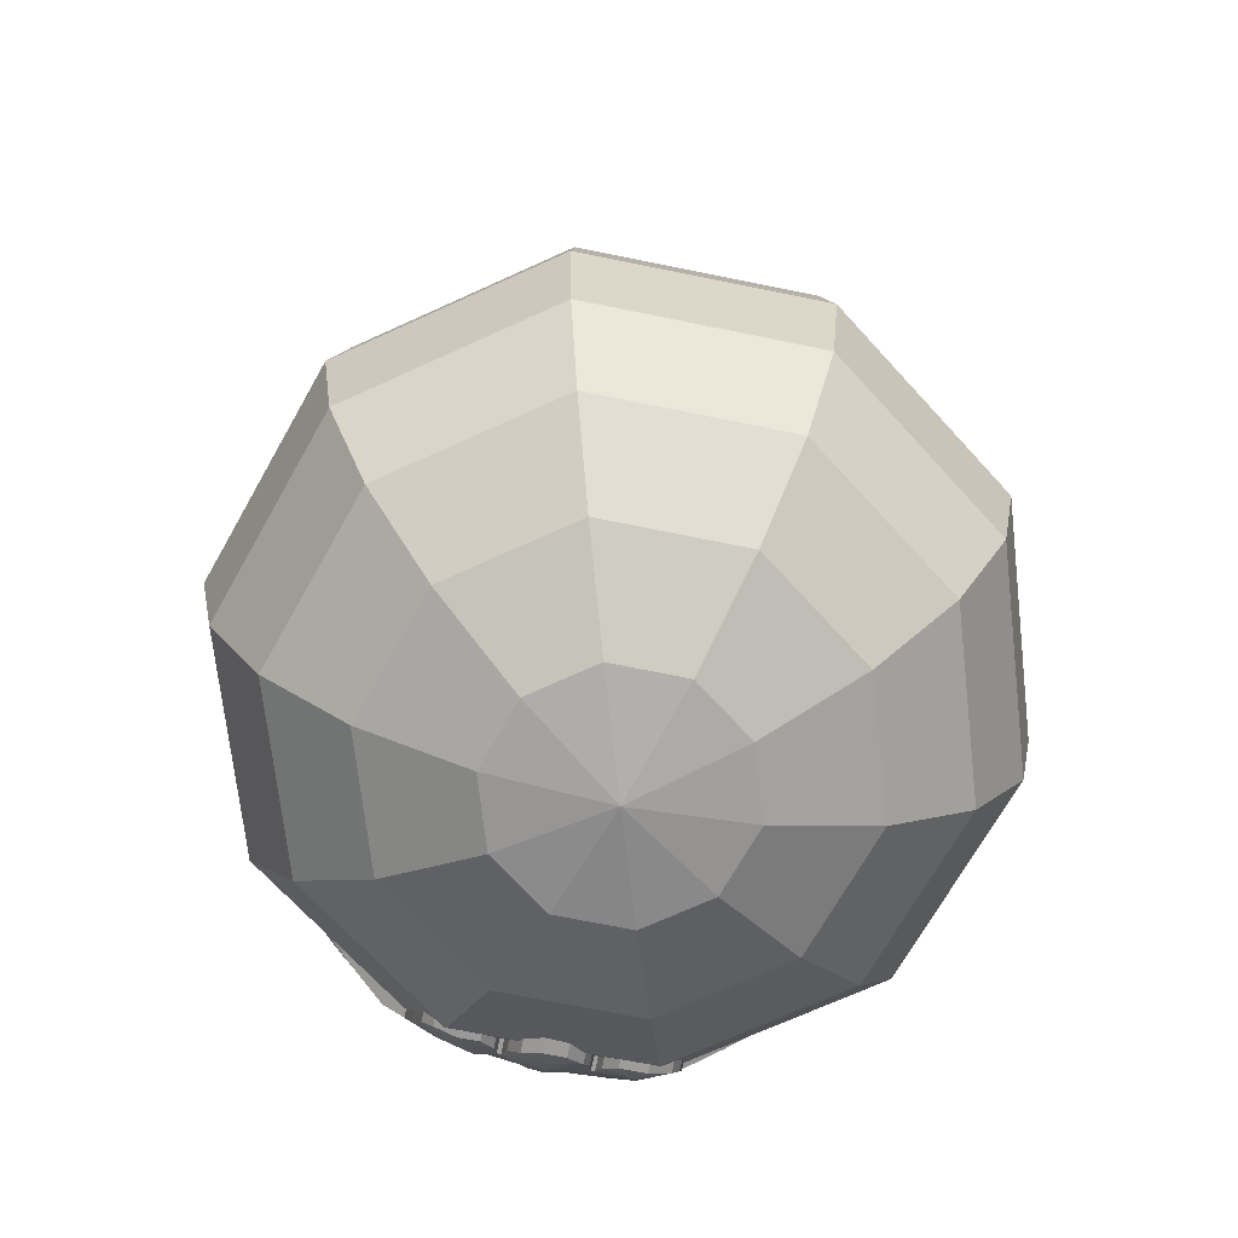
<metadata>
{"format":"obj","ext":"obj","renderer":"f3d","projection":"perspective","resolution":1024,"background":"white","views":[{"elev":-70.4,"azim":168.5,"up":"+Y"}]}
</metadata>
<code>
g default
v 0.2651 0.04465 -0.1926
v 0.1013 0.04465 -0.3117
v -0.1013 0.04465 -0.3117
v -0.2651 0.04465 -0.1926
v -0.3277 0.04465 0
v -0.2651 0.04465 0.1926
v -0.1013 0.04465 0.3117
v 0.1013 0.04465 0.3117
v 0.2651 0.04465 0.1926
v 0.3277 0.04465 0
v 0.5043 0.1742 -0.3664
v 0.1926 0.1742 -0.5928
v -0.1926 0.1742 -0.5928
v -0.5043 0.1742 -0.3664
v -0.6233 0.1742 0
v -0.5043 0.1742 0.3664
v -0.1926 0.1742 0.5928
v 0.1926 0.1742 0.5928
v 0.5043 0.1742 0.3664
v 0.6233 0.1742 0
v 0.6941 0.376 -0.5043
v 0.2651 0.376 -0.816
v -0.2651 0.376 -0.816
v -0.6941 0.376 -0.5043
v -0.858 0.376 0
v -0.6941 0.376 0.5043
v -0.2651 0.376 0.816
v 0.2651 0.376 0.816
v 0.6941 0.376 0.5043
v 0.858 0.376 0
v 0.816 0.6303 -0.5928
v 0.3117 0.6303 -0.9592
v -0.3117 0.6303 -0.9592
v -0.816 0.6303 -0.5928
v -1.009 0.6303 0
v -0.816 0.6303 0.5928
v -0.3117 0.6303 0.9592
v 0.3117 0.6303 0.9592
v 0.816 0.6303 0.5928
v 1.009 0.6303 0
v 0.858 0.9122 -0.6233
v 0.3277 0.9122 -1.009
v -0.3277 0.9122 -1.009
v -0.858 0.9122 -0.6233
v -1.061 0.9122 0
v -0.858 0.9122 0.6233
v -0.3277 0.9122 1.009
v 0.3277 0.9122 1.009
v 0.858 0.9122 0.6233
v 1.061 0.9122 0
v 0.816 1.194 -0.5928
v 0.3117 1.194 -0.9592
v -0.3117 1.194 -0.9592
v -0.816 1.194 -0.5928
v -1.009 1.194 0
v -0.816 1.194 0.5928
v -0.3117 1.194 0.9592
v 0.3117 1.194 0.9592
v 0.816 1.194 0.5928
v 1.009 1.194 0
v 0.6941 1.448 -0.5043
v 0.2651 1.448 -0.816
v -0.2651 1.448 -0.816
v -0.6941 1.448 -0.5043
v -0.858 1.448 0
v -0.6941 1.448 0.5043
v -0.2651 1.448 0.816
v 0.2651 1.448 0.816
v 0.6941 1.448 0.5043
v 0.858 1.448 0
v 0.5043 1.65 -0.3664
v 0.1926 1.65 -0.5928
v -0.1926 1.65 -0.5928
v -0.5043 1.65 -0.3664
v -0.6233 1.65 0
v -0.5043 1.65 0.3664
v -0.1926 1.65 0.5928
v 0.1926 1.65 0.5928
v 0.5043 1.65 0.3664
v 0.6233 1.65 0
v 0.2651 1.78 -0.1926
v 0.1013 1.78 -0.3117
v -0.1013 1.78 -0.3117
v -0.2651 1.78 -0.1926
v -0.3277 1.78 0
v -0.2651 1.78 0.1926
v -0.1013 1.78 0.3117
v 0.1013 1.78 0.3117
v 0.2651 1.78 0.1926
v 0.3277 1.78 0
v 0 0 0
v 0.2977 1.982 -0.2163
v 0.1137 1.982 -0.3499
v -0.1137 1.982 -0.3499
v -0.2977 1.982 -0.2163
v -0.3679 1.982 0
v -0.2977 1.982 0.2163
v -0.1137 1.982 0.3499
v 0.1137 1.982 0.3499
v 0.2977 1.982 0.2163
v 0.3679 1.982 0
v 0.2804 2.012 -0.2038
v 0.1071 2.012 -0.3297
v -0.1071 2.012 -0.3297
v -0.2804 2.012 -0.2038
v -0.3466 2.012 0
v -0.2804 2.012 0.2038
v -0.1071 2.012 0.3297
v 0.1071 2.012 0.3297
v 0.2804 2.012 0.2038
v 0.3466 2.012 0
v 0.1218 2.012 -0.08849
v 0.04652 2.012 -0.1432
v -0.04652 2.012 -0.1432
v -0.1218 2.012 -0.08849
v -0.1505 2.012 -0
v -0.1218 2.012 0.08849
v -0.04652 2.012 0.1432
v 0.04652 2.012 0.1432
v 0.1218 2.012 0.08849
v 0.1505 2.012 -0
v 0.1218 2.107 -0.1062
v 0.04652 2.094 -0.1594
v -0.04652 2.094 -0.1594
v -0.1218 2.107 -0.1062
v -0.1505 2.127 -0.02007
v -0.1218 2.147 0.06605
v -0.04652 2.16 0.1193
v 0.04652 2.16 0.1193
v 0.1218 2.147 0.06605
v 0.1505 2.127 -0.02007
v 0.1218 2.221 -0.1533
v 0.04652 2.197 -0.2025
v -0.04652 2.197 -0.2025
v -0.1218 2.221 -0.1533
v -0.1505 2.26 -0.0737
v -0.1218 2.298 0.005933
v -0.04652 2.322 0.05515
v 0.04652 2.322 0.05515
v 0.1218 2.298 0.005933
v 0.1505 2.26 -0.0737
v 0.1218 2.321 -0.2339
v 0.04652 2.284 -0.2741
v -0.04652 2.284 -0.2741
v -0.1218 2.321 -0.2339
v -0.1505 2.381 -0.1689
v -0.1218 2.441 -0.1039
v -0.04652 2.478 -0.06367
v 0.04652 2.478 -0.06367
v 0.1218 2.441 -0.1039
v 0.1505 2.381 -0.1689
v 0.1218 2.38 -0.3129
v 0.04652 2.334 -0.3436
v -0.04652 2.334 -0.3436
v -0.1218 2.38 -0.3129
v -0.1505 2.453 -0.2631
v -0.1218 2.526 -0.2133
v -0.04652 2.571 -0.1825
v 0.04652 2.571 -0.1825
v 0.1218 2.526 -0.2133
v 0.1505 2.453 -0.2631
v 0.1109 2.395 -0.3218
v 0.04235 2.354 -0.3498
v -0.04235 2.354 -0.3498
v -0.1109 2.395 -0.3218
v -0.1371 2.462 -0.2765
v -0.1109 2.528 -0.2311
v -0.04235 2.57 -0.2031
v 0.04235 2.57 -0.2031
v 0.1109 2.528 -0.2311
v 0.1371 2.462 -0.2765
v -0 2.462 -0.2765
v -0.3527 0.6254 0.945
v -0.3242 0.4506 0.86
v -0.1211 0.4705 0.912
v -0.1944 0.624 0.9865
v -0.1112 0.4712 0.9125
v -0.03974 0.5589 0.9784
v 0.1163 0.4682 0.91
v 0.05797 0.559 0.9782
v 0.1273 0.4682 0.9102
v 0.2334 0.6085 0.9777
v 0.3257 0.4449 0.8491
v 0.3646 0.6245 0.9416
v -0.1003 0.4206 0.8723
v 0.107 0.4206 0.8727
v -0.08084 0.3802 0.8507
v 0.07734 0.3615 0.8401
v -0.03508 0.3458 0.8229
v 0.0278 0.3406 0.8194
v -0.3011 0.4101 0.8474
v -0.1327 0.4319 0.8812
v -0.241 0.3799 0.8437
v -0.1689 0.3913 0.8499
v 0.1389 0.4303 0.8784
v 0.2969 0.4055 0.8349
v 0.1766 0.3931 0.8457
v 0.2357 0.3835 0.8413
v 0.3073 0.7394 0.9958
v 0.425 0.6511 0.9296
v 0.4768 0.8059 0.9562
v 0.5486 0.7222 0.8475
v 0.5404 0.8856 0.9406
v 0.6375 0.8302 0.8158
v 0.556 0.9393 0.9296
v 0.6535 0.9383 0.8128
v -0.217 0.7528 1.012
v -0.4497 0.6665 0.8903
v -0.4089 0.7973 0.976
v -0.5736 0.7537 0.8211
v -0.5356 0.9037 0.9378
v -0.6364 0.8633 0.8051
v -0.5387 1.002 0.9309
v -0.6406 0.9994 0.8006
v 0.5531 1.038 0.9217
v 0.6452 1.056 0.8063
v 0.5049 1.157 0.9165
v 0.5765 1.214 0.7996
v 0.4114 1.272 0.9117
v 0.4681 1.345 0.7964
v 0.2846 1.355 0.9116
v 0.3138 1.442 0.8165
v 0.09663 1.4 0.9165
v 0.1165 1.496 0.8246
v -0.5 1.128 0.9256
v -0.5931 1.163 0.7931
v -0.4326 1.22 0.9241
v -0.5125 1.281 0.7874
v -0.3264 1.31 0.9215
v -0.3897 1.39 0.8007
v -0.2201 1.364 0.9197
v -0.2352 1.463 0.8193
v -0.06461 1.404 0.9159
v -0.077 1.499 0.8243
v -0.06949 0.6588 1.008
v -0.01359 0.6119 0.9966
v 0.0218 0.6114 0.9965
v 0.08458 0.6649 1.009
v 0.004204 0.8033 1.036
v -0.003336 0.8854 1.041
v 0.2519 0.8386 1.018
v 0.4658 0.954 0.9682
v 0.4492 1.071 0.9618
v 0.3639 1.164 0.9667
v 0.2757 1.181 0.9815
v 0.3672 0.8465 0.9949
v 0.1663 0.9034 1.033
v -0.01028 0.9655 1.04
v 0.1247 1.003 1.033
v -0.009622 1.065 1.031
v 0.1771 1.128 1.009
v 0.08431 1.194 1.001
v -0.2961 1.198 0.9705
v -0.1268 1.204 0.9943
v -0.1532 1.126 1.011
v -0.114 1.016 1.032
v -0.1382 0.911 1.035
v -0.2456 0.8233 1.016
v -0.4009 0.8552 0.9834
v -0.4685 0.9784 0.9622
v -0.4304 1.117 0.9556
v 0.1595 0.7672 1.023
v 0.1622 1.273 0.9691
v -0.3319 0.7227 0.9847
v 0.007539 1.298 0.9684
v 0.002577 0.4697 0.9402
v 0.1961 0.7098 1.009
v -0.105 0.8209 1.033
v 0.199 1.427 0.8744
v -0.2621 0.5358 0.9359
v 0.003346 0.4206 0.9089
v 0.2145 1.469 0.8262
v -0.09581 1.296 0.9653
v -0.2237 0.4605 0.9127
v 0.2982 1.25 0.9559
v 0.007898 1.45 0.8731
v 0.0197 1.497 0.8257
v 0.2275 0.4565 0.9055
v 0.265 1.258 0.9596
v -0.02186 1.185 1.005
v -0.1028 0.7948 1.031
v 0.1103 0.8283 1.034
v 0.1085 0.8577 1.037
v 0.4028 1.173 0.9538
v -0.2827 0.7018 0.9912
v 0.09102 1.295 0.9667
v -0.2434 1.272 0.9564
v 0.1903 1.377 0.9187
v -0.1758 1.275 0.9653
v -0.1514 1.434 0.87
v -0.3658 1.203 0.9525
v 0.479 1.049 0.9554
v 0.4864 1.002 0.9582
v 0.4066 0.8363 0.9838
v -0.4771 1.053 0.9516
v 0.2817 0.5253 0.9257
v -0.4868 0.7802 0.9272
v 0.3755 1.214 0.9497
v 0.03945 0.5189 0.963
v -0.3152 0.7777 0.9975
v 0.492 0.9496 0.9596
v 0.3626 1.359 0.8518
v -0.2177 0.4209 0.8875
v 0.3905 1.394 0.8037
v 0.002655 0.3798 0.8667
v 0.3925 0.7727 0.9806
v 0.1457 0.59 0.9831
v 0.4548 0.8763 0.9718
v 0.4636 1.115 0.9491
v 0.4878 1.253 0.848
v -0.312 1.427 0.8145
v -0.1557 1.481 0.8228
v 0.2187 0.4178 0.8749
v -0.2805 1.388 0.8734
v 0.3459 0.5331 0.9025
v -0.308 1.254 0.95
v 0.01596 1.402 0.9178
v -0.4881 0.9289 0.9574
v 0.1798 0.5374 0.9603
v -0.3392 0.5365 0.904
v -0.142 1.384 0.9201
v 0.103 1.114 1.019
v -0.5021 0.9815 0.9503
v 0.5666 1.127 0.8554
v 0.1599 0.6441 0.9978
v -0.4672 0.8552 0.9629
v -0.1393 0.7279 1.018
v -0.412 1.306 0.8611
v -0.1169 0.5964 0.9867
v -0.274 0.6247 0.9724
v -0.1575 0.5461 0.965
v -0.5676 1.083 0.8583
v -0.2977 0.8026 1.004
v -0.06263 1.138 1.016
v 0.5226 1.28 0.7974
v -0.4511 1.336 0.7944
v -0.1838 0.8167 1.025
v 0.06407 0.9383 1.04
v -0.467 1.122 0.9427
v 0.612 1.136 0.8062
v -0.6181 1.082 0.8
v -0.4323 1.177 0.9406
v 0.367 0.6951 0.9667
v 0.3479 1.314 0.9133
v 0.03576 1.127 1.019
v -0.5121 0.7099 0.8624
v 0.5457 0.8035 0.8939
v 0.4516 0.7279 0.9386
v -0.5076 1.205 0.8519
v -0.4435 0.8601 0.9709
v -0.235 0.4007 0.8702
v -0.2021 0.7011 1.005
v -0.589 0.9516 0.8862
v -0.03696 0.7718 1.031
v -0.5558 0.8285 0.8994
v 0.4871 0.6865 0.8881
v -0.05923 0.8941 1.04
v 0.2704 0.6735 0.9893
v 0.4584 1.215 0.9162
v -0.07124 1.092 1.024
v 0.6041 0.988 0.8816
v -0.1325 0.6491 1.001
v 0.04576 1.038 1.034
v 0.2992 0.6165 0.9647
v -0.3795 1.265 0.9246
v 0.3397 0.7796 0.9948
v 0.5937 0.776 0.8263
v -0.5533 1.223 0.7925
v -0.2017 1.196 0.9879
v 0.2812 0.7851 1.008
v 0.08084 0.7929 1.033
v 0.2359 0.7515 1.011
v 0.1712 1.193 0.9942
v 0.04871 0.7738 1.031
v -0.4245 0.7362 0.9434
v 0.129 1.337 0.9462
v 0.2128 1.237 0.9752
v 0.2245 1.314 0.9445
v -0.2721 0.7487 1.002
v -0.3915 0.6945 0.9397
v 0.06284 1.473 0.8556
v 0.1163 0.4682 0.7532
v 0.1273 0.4682 0.7523
v 0.107 0.4206 0.7298
v 0.07734 0.3615 0.6972
v 0.0278 0.3406 0.6855
v -0.1327 0.4319 0.7325
v -0.1211 0.4705 0.7529
v -0.1689 0.3913 0.7058
v -0.241 0.3799 0.6876
v 0.2969 0.4055 0.6937
v 0.3257 0.4449 0.7086
v 0.2357 0.3835 0.6928
v 0.1766 0.3931 0.7073
v 0.6375 0.8302 0.714
v 0.6535 0.9383 0.7095
v -0.4497 0.6665 0.7554
v -0.3527 0.6254 0.7722
v -0.6364 0.8633 0.7114
v -0.5736 0.7537 0.7275
v -0.6406 0.9994 0.7069
v -0.6181 1.082 0.7064
v -0.5533 1.223 0.6988
v -0.5931 1.163 0.6995
v -0.4511 1.336 0.6923
v -0.5125 1.281 0.6938
v -0.312 1.427 0.6852
v -0.3897 1.39 0.6851
v -0.1557 1.481 0.68
v -0.2352 1.463 0.6793
v 0.0197 1.497 0.6792
v -0.077 1.499 0.6756
v -0.01359 0.6119 0.813
v -0.06949 0.6588 0.8242
v 0.08458 0.6649 0.8256
v 0.0218 0.6114 0.8129
v 0.04871 0.7738 0.8478
v 0.4492 1.071 0.7781
v 0.4658 0.954 0.7845
v 0.3639 1.164 0.783
v 0.3672 0.8465 0.8113
v -0.2456 0.8233 0.8326
v -0.4009 0.8552 0.7998
v -0.4685 0.9784 0.7785
v -0.4304 1.117 0.7719
v -0.2961 1.198 0.7868
v -0.1112 0.4712 0.7541
v -0.1003 0.4206 0.7294
v 0.2145 1.469 0.6812
v 0.1165 1.496 0.6756
v -0.3392 0.5365 0.7445
v -0.3242 0.4506 0.7092
v 0.3138 1.442 0.6786
v 0.2757 1.181 0.7978
v -0.03696 0.7718 0.8476
v 0.004204 0.8033 0.8521
v 0.2519 0.8386 0.8348
v 0.1663 0.9034 0.8493
v -0.3011 0.4101 0.6928
v -0.08084 0.3802 0.7078
v 0.1389 0.4303 0.7322
v -0.5121 0.7099 0.7437
v 0.3905 1.394 0.6858
v 0.4681 1.345 0.6861
v -0.03508 0.3458 0.6885
v 0.5226 1.28 0.6941
v 0.3459 0.5331 0.7444
v 0.1247 1.003 0.8494
v 0.1771 1.128 0.8258
v 0.612 1.136 0.7028
v 0.5765 1.214 0.6962
v -0.1382 0.911 0.851
v 0.6452 1.056 0.7029
v 0.3646 0.6245 0.7718
v 0.425 0.6511 0.7627
v 0.5937 0.776 0.7273
v 0.4871 0.6865 0.7516
v 0.5486 0.7222 0.7366
v -0.114 1.016 0.8482
v -0.1532 1.126 0.8276
g Bomb
f 1 2 12 11
f 2 3 13 12
f 3 4 14 13
f 4 5 15 14
f 5 6 16 15
f 6 7 17 16
f 7 8 18 17
f 8 9 19 18
f 9 10 20 19
f 10 1 11 20
f 11 12 22 21
f 12 13 23 22
f 13 14 24 23
f 14 15 25 24
f 15 16 26 25
f 16 17 27 26
f 17 18 28 27
f 18 19 29 28
f 19 20 30 29
f 20 11 21 30
f 21 22 32 31
f 22 23 33 32
f 23 24 34 33
f 24 25 35 34
f 25 26 36 35
f 26 27 37 36
f 27 28 38 37
f 28 29 39 38
f 29 30 40 39
f 30 21 31 40
f 31 32 42 41
f 32 33 43 42
f 33 34 44 43
f 34 35 45 44
f 35 36 46 45
f 36 37 47 46
f 37 38 48 47
f 38 39 49 48
f 39 40 50 49
f 40 31 41 50
f 41 42 52 51
f 42 43 53 52
f 43 44 54 53
f 44 45 55 54
f 45 46 56 55
f 46 47 57 56
f 47 48 58 57
f 48 49 59 58
f 49 50 60 59
f 50 41 51 60
f 51 52 62 61
f 52 53 63 62
f 53 54 64 63
f 54 55 65 64
f 55 56 66 65
f 56 57 67 66
f 57 58 68 67
f 58 59 69 68
f 59 60 70 69
f 60 51 61 70
f 61 62 72 71
f 62 63 73 72
f 63 64 74 73
f 64 65 75 74
f 65 66 76 75
f 66 67 77 76
f 67 68 78 77
f 68 69 79 78
f 69 70 80 79
f 70 61 71 80
f 71 72 82 81
f 72 73 83 82
f 73 74 84 83
f 74 75 85 84
f 75 76 86 85
f 76 77 87 86
f 77 78 88 87
f 78 79 89 88
f 79 80 90 89
f 80 71 81 90
f 2 1 91
f 3 2 91
f 4 3 91
f 5 4 91
f 6 5 91
f 7 6 91
f 8 7 91
f 9 8 91
f 10 9 91
f 1 10 91
f 81 82 93 92
f 82 83 94 93
f 83 84 95 94
f 84 85 96 95
f 85 86 97 96
f 86 87 98 97
f 87 88 99 98
f 88 89 100 99
f 89 90 101 100
f 90 81 92 101
f 92 93 103 102
f 93 94 104 103
f 94 95 105 104
f 95 96 106 105
f 96 97 107 106
f 97 98 108 107
f 98 99 109 108
f 99 100 110 109
f 100 101 111 110
f 101 92 102 111
f 102 103 113 112
f 103 104 114 113
f 104 105 115 114
f 105 106 116 115
f 106 107 117 116
f 107 108 118 117
f 108 109 119 118
f 109 110 120 119
f 110 111 121 120
f 111 102 112 121
f 112 113 123 122
f 113 114 124 123
f 114 115 125 124
f 115 116 126 125
f 116 117 127 126
f 117 118 128 127
f 118 119 129 128
f 119 120 130 129
f 120 121 131 130
f 121 112 122 131
f 122 123 133 132
f 123 124 134 133
f 124 125 135 134
f 125 126 136 135
f 126 127 137 136
f 127 128 138 137
f 128 129 139 138
f 129 130 140 139
f 130 131 141 140
f 131 122 132 141
f 132 133 143 142
f 133 134 144 143
f 134 135 145 144
f 135 136 146 145
f 136 137 147 146
f 137 138 148 147
f 138 139 149 148
f 139 140 150 149
f 140 141 151 150
f 141 132 142 151
f 142 143 153 152
f 143 144 154 153
f 144 145 155 154
f 145 146 156 155
f 146 147 157 156
f 147 148 158 157
f 148 149 159 158
f 149 150 160 159
f 150 151 161 160
f 151 142 152 161
f 152 153 163 162
f 153 154 164 163
f 154 155 165 164
f 155 156 166 165
f 156 157 167 166
f 157 158 168 167
f 158 159 169 168
f 159 160 170 169
f 160 161 171 170
f 161 152 162 171
f 162 163 172
f 163 164 172
f 164 165 172
f 165 166 172
f 166 167 172
f 167 168 172
f 168 169 172
f 169 170 172
f 170 171 172
f 171 162 172
f 320 270 330
f 176 270 331
f 176 331 329
f 266 299 178
f 178 299 180
f 307 180 181
f 180 179 181
f 278 296 319
f 182 296 364
f 266 271 179
f 179 271 186
f 186 271 188
f 188 271 305
f 188 305 190
f 175 274 192
f 192 303 194
f 194 351 193
f 183 278 196
f 313 198 196
f 313 197 198
f 182 364 358
f 364 184 343
f 199 343 306
f 201 348 202
f 201 347 203
f 203 347 204
f 204 206 203
f 203 206 205
f 330 285 173
f 173 380 208
f 380 375 208
f 375 297 346
f 297 355 210
f 210 355 212
f 212 353 214
f 214 353 213
f 205 361 215
f 215 361 216
f 216 324 215
f 215 324 217
f 218 310 217
f 217 310 359
f 220 302 219
f 219 302 344
f 222 269 221
f 221 269 288
f 214 332 341
f 226 332 225
f 226 349 368
f 228 349 227
f 228 328 336
f 230 328 229
f 230 229 311
f 232 314 231
f 231 290 232
f 232 290 312
f 233 276 234
f 234 276 277
f 176 329 362
f 235 178 236
f 307 238 180
f 180 238 237
f 180 237 178
f 178 237 236
f 325 267 238
f 238 371 374
f 352 327 207
f 207 327 281
f 283 240 282
f 205 293 301
f 242 292 243
f 359 284 309
f 243 284 244
f 263 378 376
f 221 279 275
f 306 294 366
f 246 294 242
f 282 262 241
f 370 199 366
f 283 338 240
f 240 338 248
f 338 363 248
f 248 363 250
f 363 322 345
f 252 322 251
f 251 373 252
f 252 373 263
f 205 301 203
f 308 201 203
f 298 219 344
f 217 309 292
f 233 321 273
f 289 287 369
f 273 265 233
f 317 286 223
f 369 255 254
f 254 255 334
f 360 256 250
f 250 256 248
f 345 280 250
f 256 357 248
f 248 357 240
f 240 357 268
f 207 337 258
f 268 239 240
f 209 300 259
f 259 333 258
f 211 326 318
f 260 350 259
f 213 295 225
f 225 295 339
f 365 291 316
f 253 291 261
f 229 316 287
f 225 339 227
f 211 318 213
f 267 262 238
f 372 199 370
f 288 378 221
f 263 286 252
f 285 264 173
f 264 300 209
f 252 265 280
f 265 252 286
f 177 266 178
f 266 177 185
f 185 271 266
f 358 267 182
f 358 199 372
f 207 268 337
f 268 207 281
f 224 269 272
f 269 224 223
f 174 270 320
f 270 274 331
f 222 272 269
f 254 273 289
f 273 280 265
f 174 274 270
f 274 303 192
f 244 275 245
f 275 244 298
f 381 276 317
f 317 223 381
f 381 277 276
f 319 296 182
f 278 313 196
f 377 279 263
f 279 245 275
f 254 280 273
f 280 254 334
f 239 281 354
f 281 239 268
f 239 282 240
f 282 239 371
f 241 283 282
f 283 241 247
f 359 309 217
f 284 298 244
f 379 285 352
f 285 379 264
f 223 286 376
f 286 317 265
f 191 303 274
f 274 174 191
f 271 185 187
f 289 369 254
f 287 231 229
f 223 288 269
f 288 223 376
f 231 289 321
f 289 231 287
f 233 290 321
f 290 233 234
f 365 316 229
f 291 342 261
f 293 292 242
f 292 215 217
f 195 313 278
f 278 181 195
f 215 293 205
f 293 215 292
f 306 366 199
f 294 308 242
f 260 295 323
f 295 260 261
f 183 296 278
f 296 315 364
f 375 346 208
f 297 326 355
f 219 298 284
f 298 344 275
f 179 299 266
f 299 179 180
f 379 300 264
f 300 333 259
f 242 301 293
f 222 302 304
f 302 222 221
f 301 242 308
f 303 351 194
f 220 304 302
f 187 305 271
f 305 187 189
f 201 306 348
f 306 201 294
f 182 307 319
f 307 325 238
f 201 308 294
f 308 203 301
f 243 309 284
f 309 243 292
f 220 310 335
f 310 220 219
f 232 311 314
f 234 312 290
f 313 195 197
f 229 314 311
f 314 229 231
f 183 315 296
f 253 316 291
f 316 253 287
f 233 317 276
f 317 233 265
f 260 318 350
f 318 260 323
f 181 319 307
f 319 181 278
f 173 320 330
f 231 321 290
f 321 289 273
f 363 345 250
f 322 249 251
f 213 323 295
f 323 213 318
f 218 324 340
f 324 218 217
f 177 331 175
f 331 177 178
f 182 325 307
f 325 182 267
f 209 326 297
f 326 350 318
f 362 352 176
f 327 235 281
f 227 328 228
f 328 365 229
f 178 329 331
f 329 178 235
f 176 330 270
f 330 352 285
f 175 331 274
f 213 332 214
f 332 213 225
f 207 333 300
f 333 207 258
f 250 334 360
f 334 250 280
f 218 335 310
f 230 336 328
f 257 337 268
f 337 257 258
f 247 338 283
f 338 247 249
f 261 339 295
f 339 261 342
f 216 340 324
f 226 341 332
f 227 342 291
f 342 227 339
f 200 343 184
f 343 348 306
f 221 344 302
f 344 221 275
f 305 189 190
f 252 345 322
f 345 252 280
f 210 346 297
f 202 347 201
f 347 367 204
f 200 348 343
f 348 356 202
f 225 349 226
f 349 225 227
f 209 350 326
f 350 209 259
f 191 351 303
f 351 191 193
f 176 352 330
f 352 362 327
f 211 353 212
f 353 211 213
f 235 354 281
f 211 355 326
f 355 211 212
f 200 356 348
f 257 357 256
f 357 257 268
f 199 358 343
f 358 372 267
f 219 359 310
f 359 219 284
f 255 360 334
f 360 255 256
f 206 361 205
f 361 206 216
f 235 362 329
f 362 235 327
f 249 363 338
f 363 249 322
f 184 364 315
f 364 343 358
f 227 365 328
f 365 227 291
f 246 366 294
f 366 246 370
f 202 367 347
f 228 368 349
f 253 369 287
f 369 253 255
f 241 370 246
f 370 241 262
f 262 371 238
f 371 262 282
f 262 372 370
f 372 262 267
f 245 373 251
f 373 377 263
f 239 374 371
f 209 375 264
f 375 209 297
f 263 376 286
f 376 378 288
f 245 377 373
f 377 245 279
f 279 378 263
f 378 279 221
f 207 379 352
f 379 207 300
f 264 380 173
f 380 264 375
f 224 381 223
f 381 224 277
f 181 179 382 383
f 179 186 384 382
f 186 188 385 384
f 188 190 386 385
f 175 192 387 388
f 192 194 389 387
f 194 193 390 389
f 183 196 391 392
f 196 198 393 391
f 198 197 394 393
f 206 204 395 396
f 173 208 397 398
f 210 212 399 400
f 212 214 401 399
f 214 341 402 401
f 226 368 403 404
f 228 336 405 406
f 230 311 407 408
f 232 312 409 410
f 234 277 411 412
f 235 236 413 414
f 237 238 415 416
f 236 237 416 413
f 238 374 417 415
f 242 243 418 419
f 243 244 420 418
f 246 242 419 421
f 259 258 422 423
f 260 259 423 424
f 253 261 425 426
f 185 177 427 428
f 224 272 429 430
f 174 320 431 432
f 272 222 433 429
f 244 245 434 420
f 239 354 435 436
f 247 241 437 438
f 191 174 432 439
f 187 185 428 440
f 195 181 383 441
f 261 260 424 425
f 208 346 442 397
f 222 304 443 433
f 304 220 444 443
f 189 187 440 445
f 220 335 446 444
f 311 232 410 407
f 312 234 412 409
f 197 195 441 394
f 315 183 392 447
f 320 173 398 431
f 251 249 448 449
f 218 340 450 451
f 177 175 388 427
f 335 218 451 446
f 336 230 408 405
f 258 257 452 422
f 249 247 438 448
f 340 216 453 450
f 341 226 404 402
f 200 184 454 455
f 190 189 445 386
f 346 210 400 442
f 204 367 456 395
f 202 356 457 458
f 193 191 439 390
f 354 235 414 435
f 356 200 455 457
f 257 256 459 452
f 256 255 460 459
f 216 206 396 453
f 184 315 447 454
f 367 202 458 456
f 368 228 406 403
f 255 253 426 460
f 241 246 421 437
f 245 251 449 434
f 374 239 436 417
f 277 224 430 411

</code>
